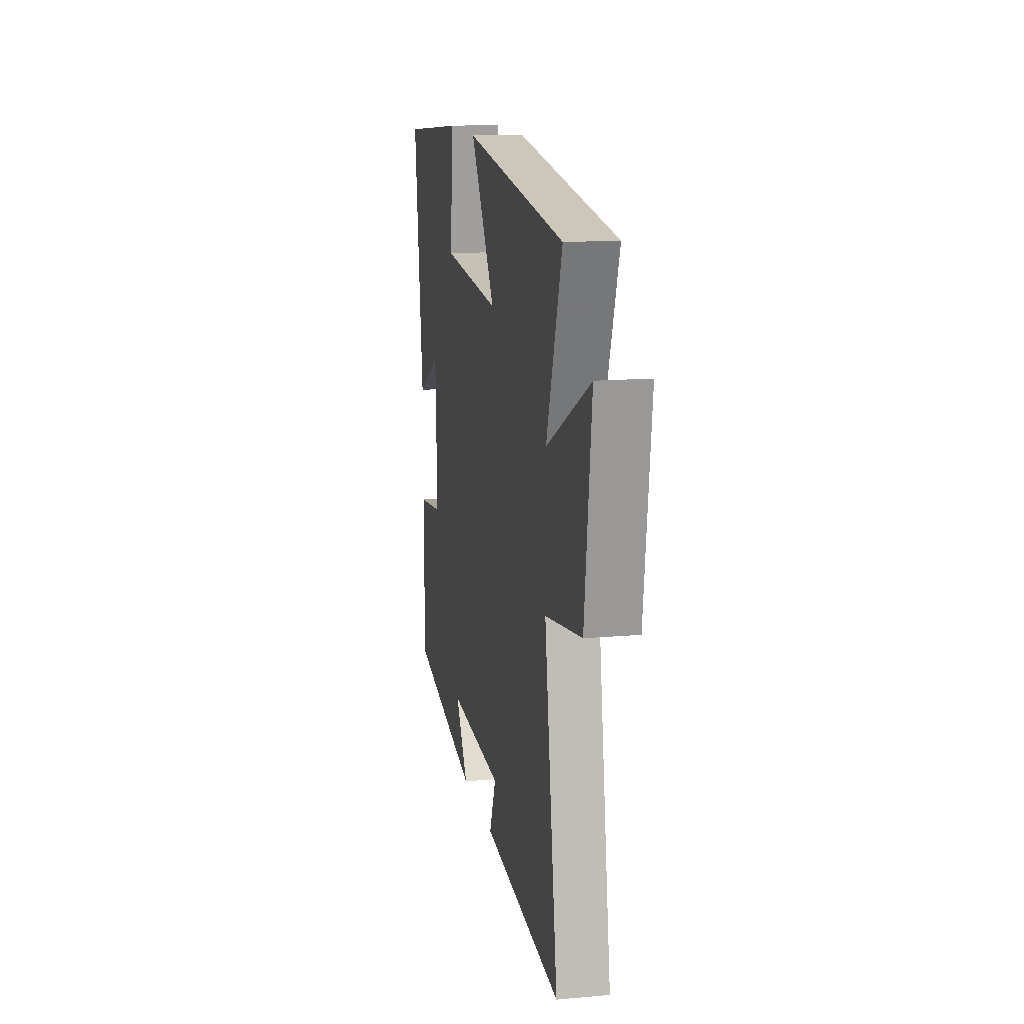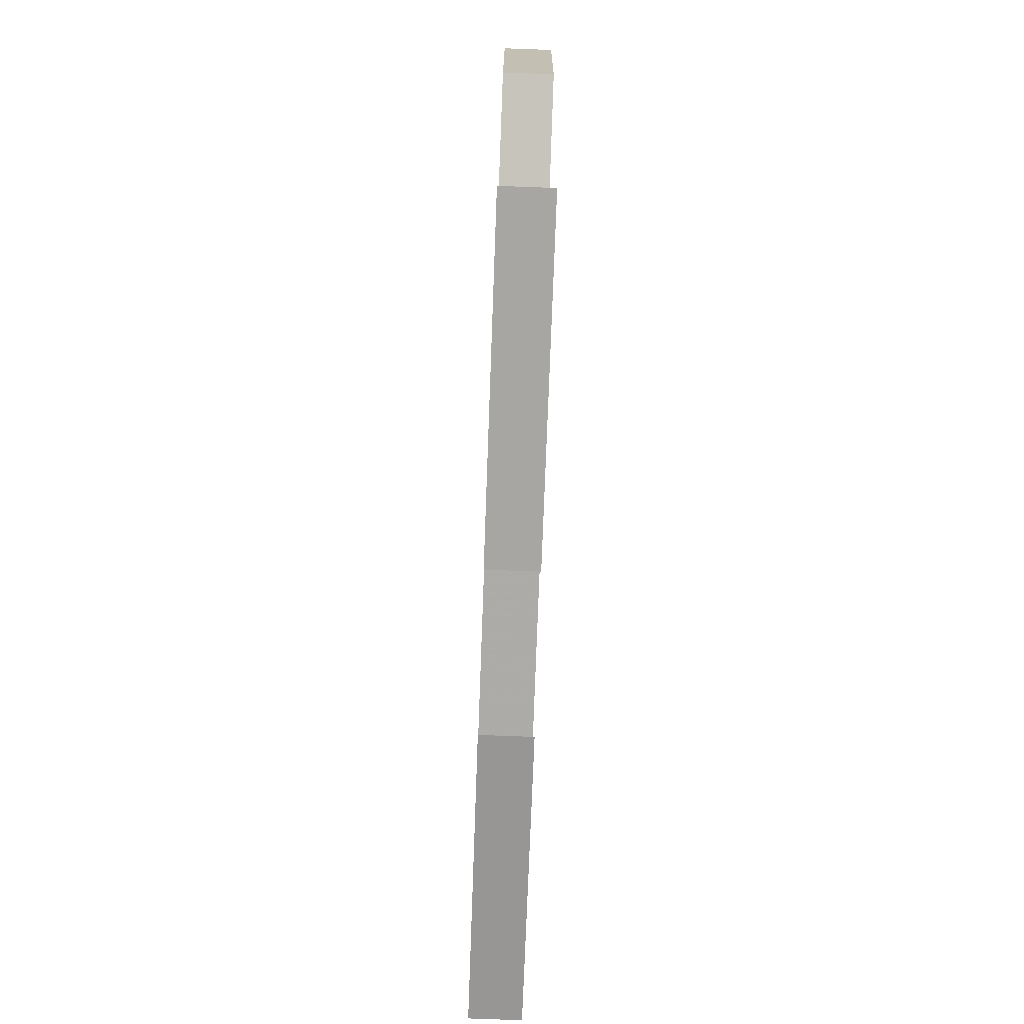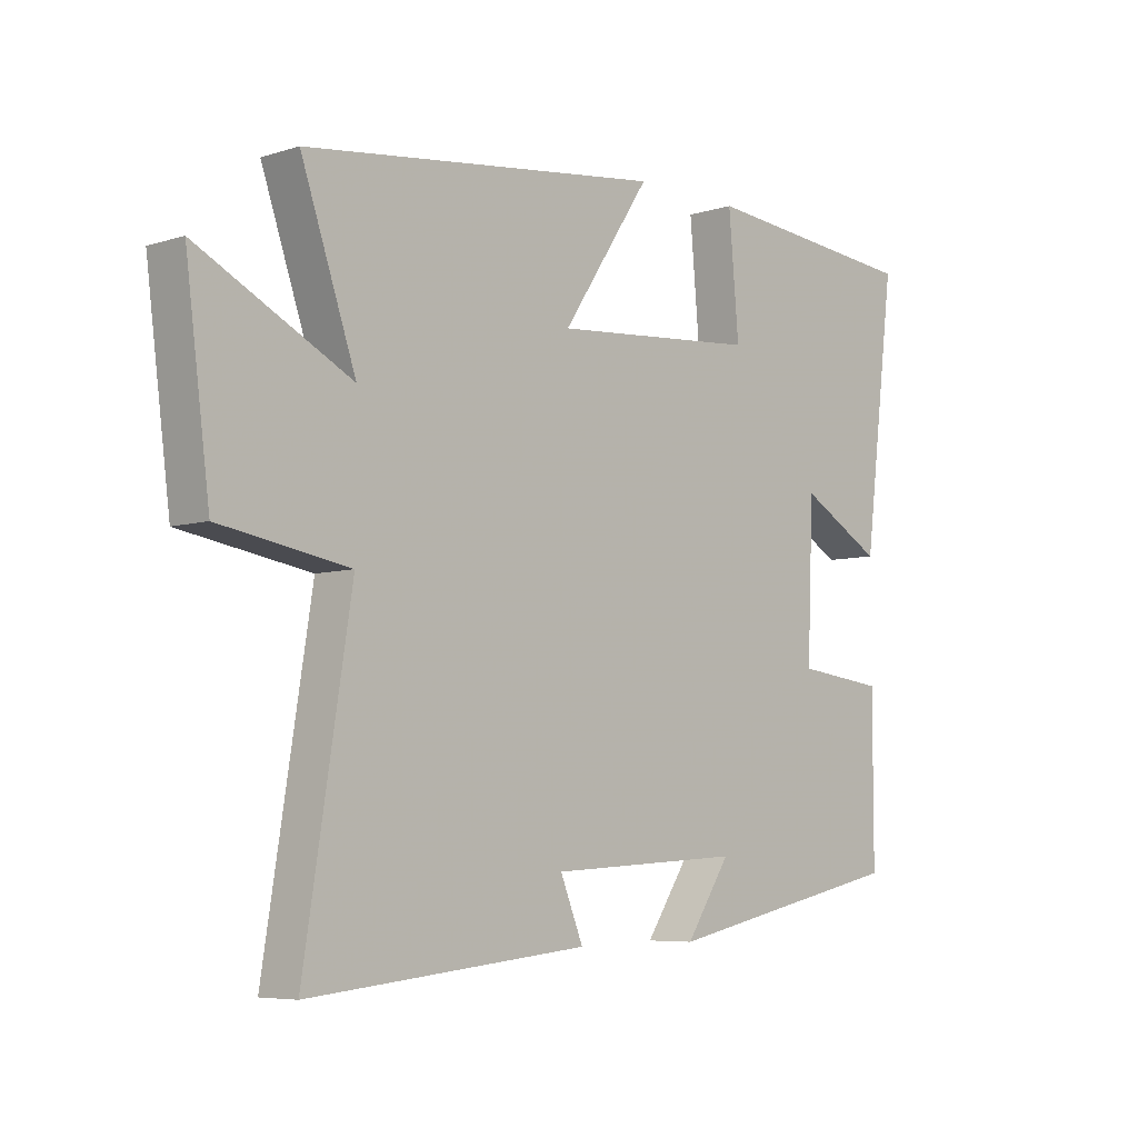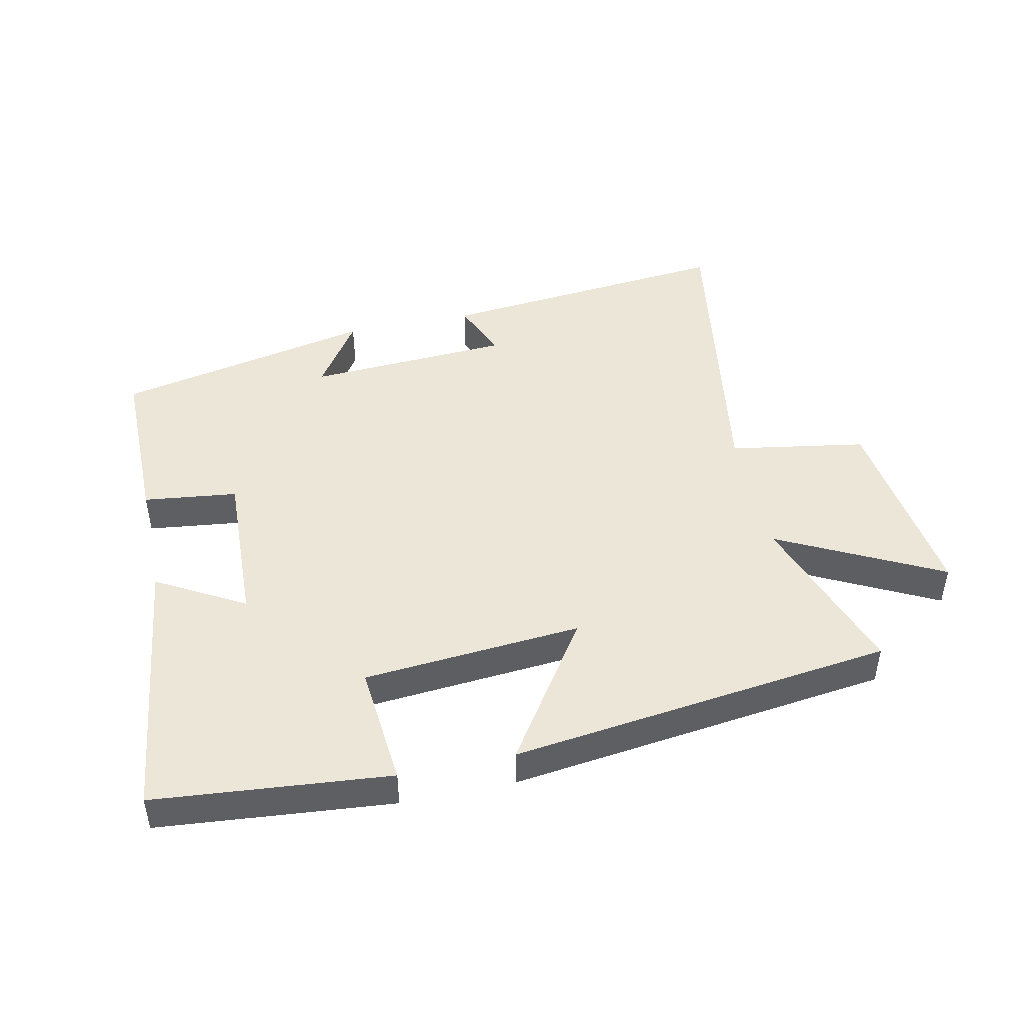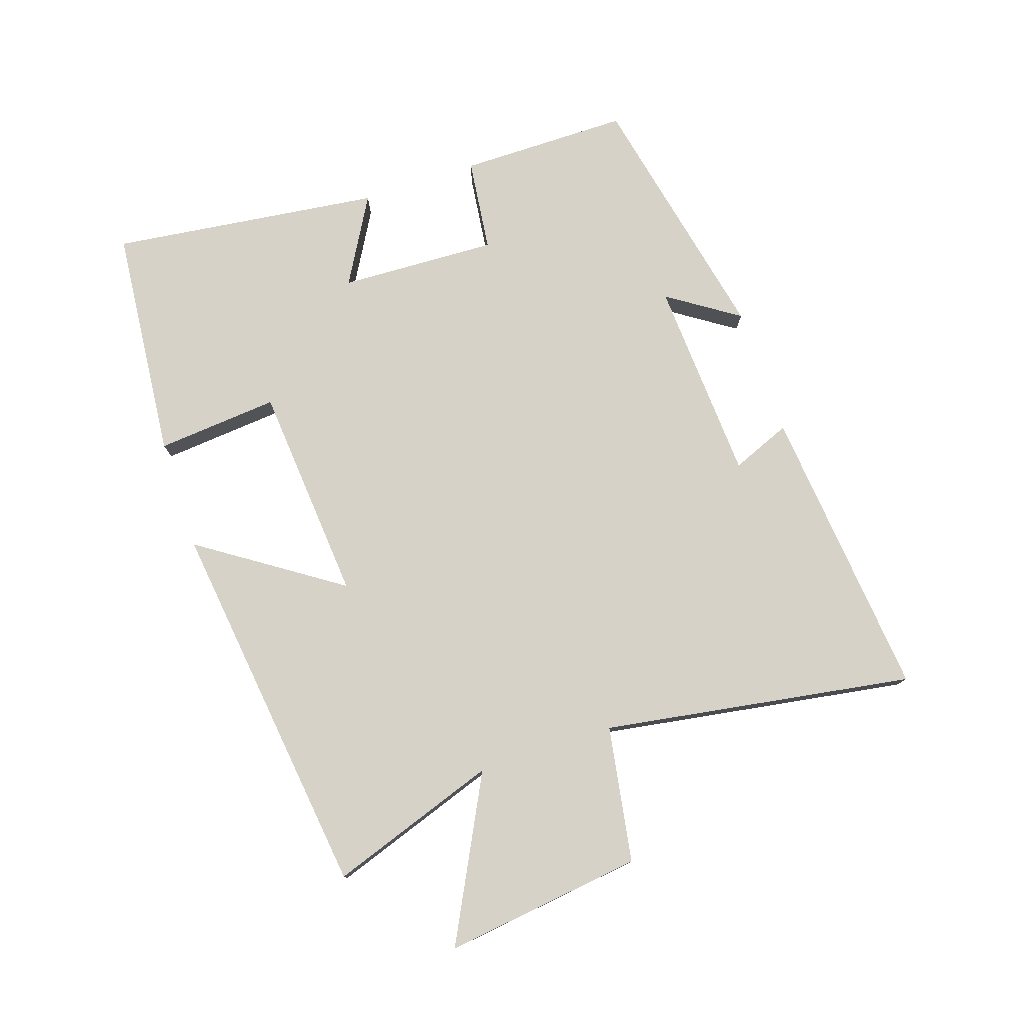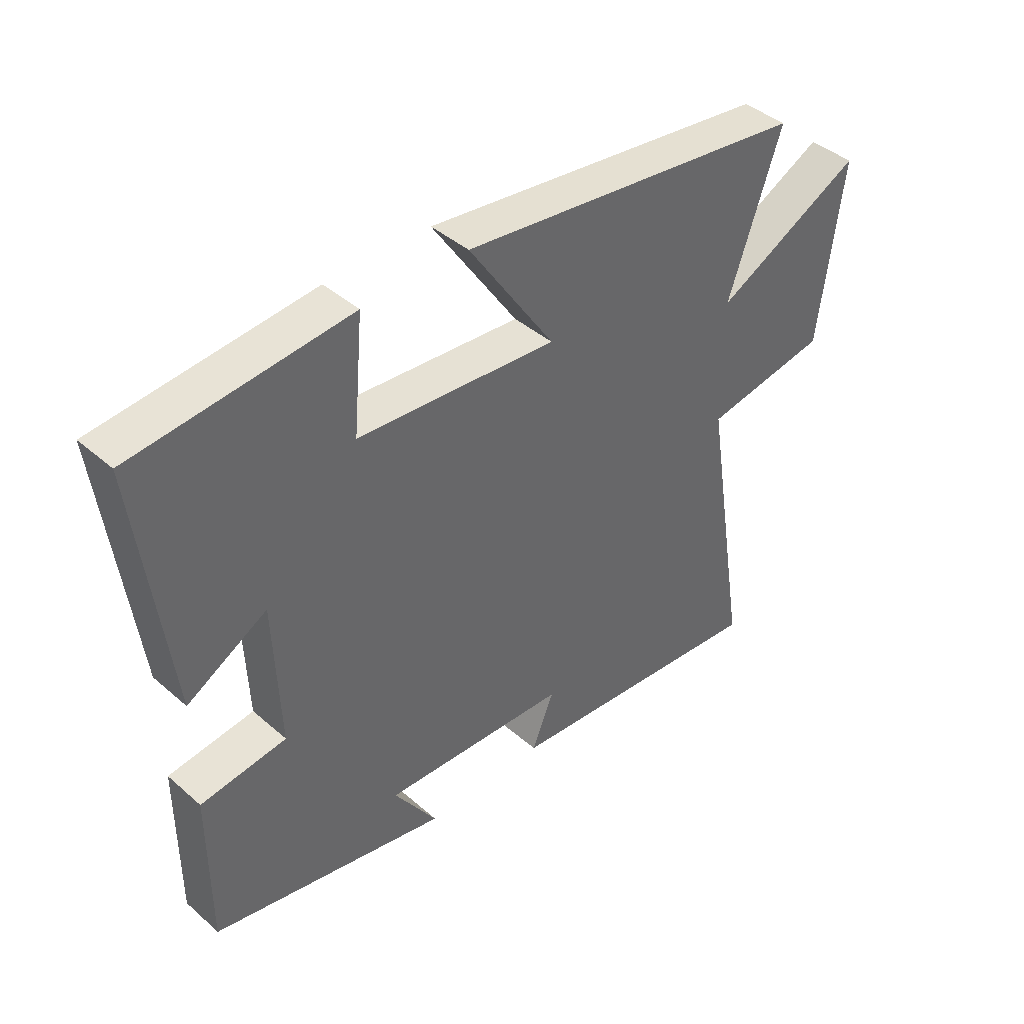
<metadata>
{"format":"obj","ext":"obj","renderer":"f3d","projection":"perspective","resolution":1024,"background":"white","views":[{"elev":14.1,"azim":79.0,"up":"+Z"},{"elev":-79.8,"azim":87.9,"up":"+Z"},{"elev":-6.2,"azim":133.1,"up":"+Z"},{"elev":46.1,"azim":-12.2,"up":"+Y"},{"elev":77.6,"azim":71.6,"up":"+Y"},{"elev":41.6,"azim":-43.7,"up":"+Z"}]}
</metadata>
<code>
v 0.578 0.07 -0.545
v 0.114 0.07 -0.5
v 0.152 0.07 -0.407
v -0.168 0.07 -0.389
v -0.094 0.07 -0.5
v -0.5 0.07 -0.414
v -0.5 0.07 -0.147
v -0.353 0.07 -0.129
v -0.363 0.07 0.119
v -0.5 0.07 0.041
v -0.553 0.07 0.466
v -0.185 0.07 0.5
v -0.202 0.07 0.308
v 0.14 0.07 0.28
v -0.007 0.07 0.5
v 0.591 0.07 0.425
v 0.5 0.07 0.161
v 0.754 0.07 0.291
v 0.714 0.07 -0.021
v 0.5 0.07 -0.057
v 0.578 0 -0.545
v 0.114 0 -0.5
v 0.152 0 -0.407
v -0.168 0 -0.389
v -0.094 0 -0.5
v -0.5 0 -0.414
v -0.5 0 -0.147
v -0.353 0 -0.129
v -0.363 0 0.119
v -0.5 0 0.041
v -0.553 0 0.466
v -0.185 0 0.5
v -0.202 0 0.308
v 0.14 0 0.28
v -0.007 0 0.5
v 0.591 0 0.425
v 0.5 0 0.161
v 0.754 0 0.291
v 0.714 0 -0.021
v 0.5 0 -0.057
f 17 18 19 20
f 14 15 16 17
f 13 14 17 20
f 11 12 13
f 10 11 13
f 9 10 13
f 13 20 1
f 9 13 1
f 8 9 1
f 6 7 8
f 5 6 8
f 4 5 8
f 3 4 8
f 1 2 3
f 1 3 8
f 40 39 38 37
f 37 36 35 34
f 40 37 34 33
f 33 32 31
f 33 31 30
f 33 30 29
f 21 40 33
f 21 33 29
f 21 29 28
f 28 27 26
f 28 26 25
f 28 25 24
f 28 24 23
f 23 22 21
f 28 23 21
f 1 21 22 2
f 2 22 23 3
f 3 23 24 4
f 4 24 25 5
f 5 25 26 6
f 6 26 27 7
f 7 27 28 8
f 8 28 29 9
f 9 29 30 10
f 10 30 31 11
f 11 31 32 12
f 12 32 33 13
f 13 33 34 14
f 14 34 35 15
f 15 35 36 16
f 16 36 37 17
f 17 37 38 18
f 18 38 39 19
f 19 39 40 20
f 20 40 21 1

</code>
